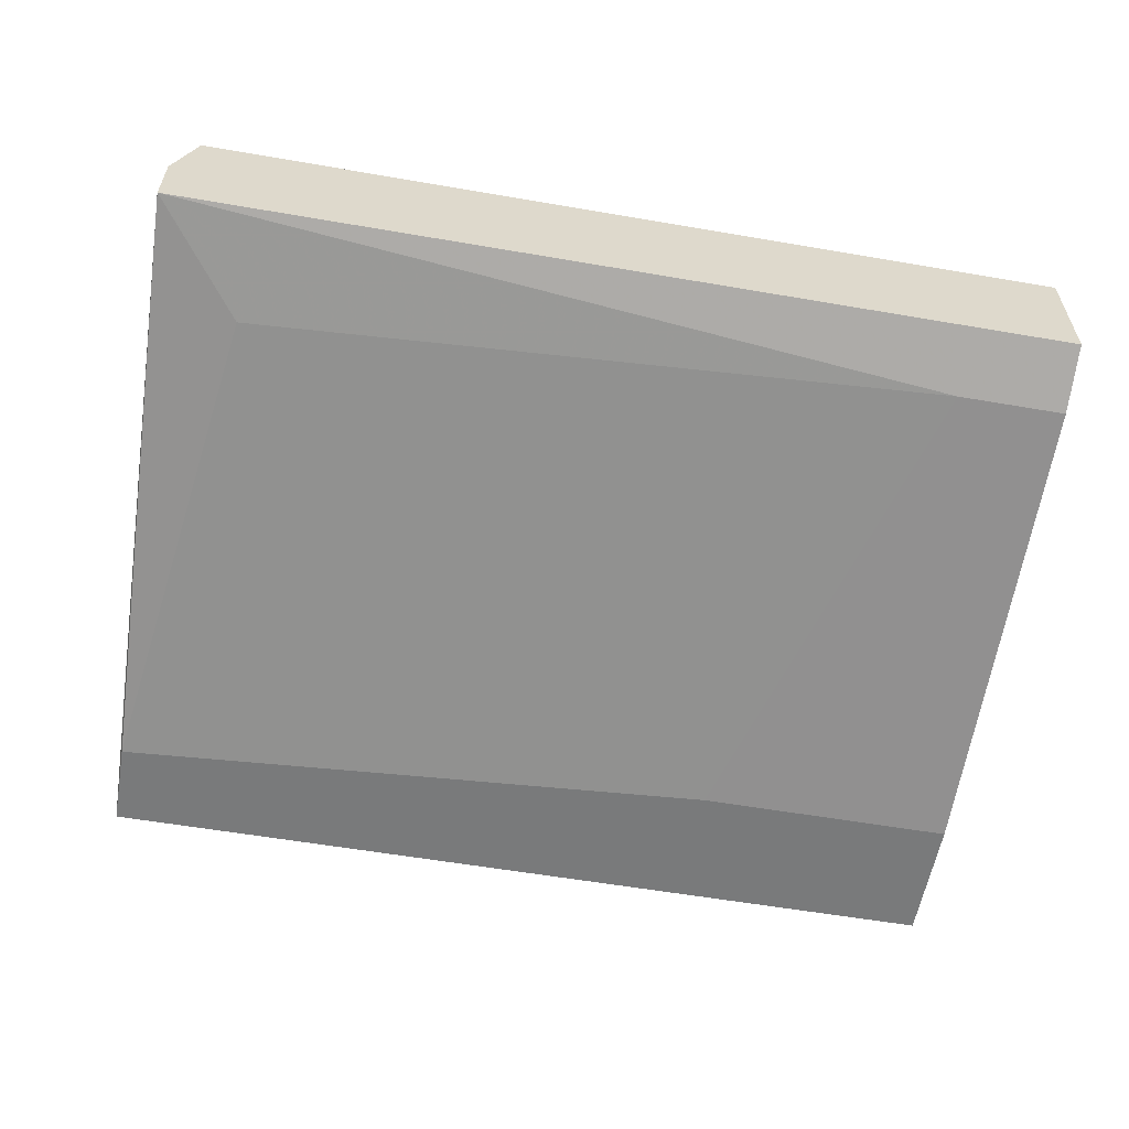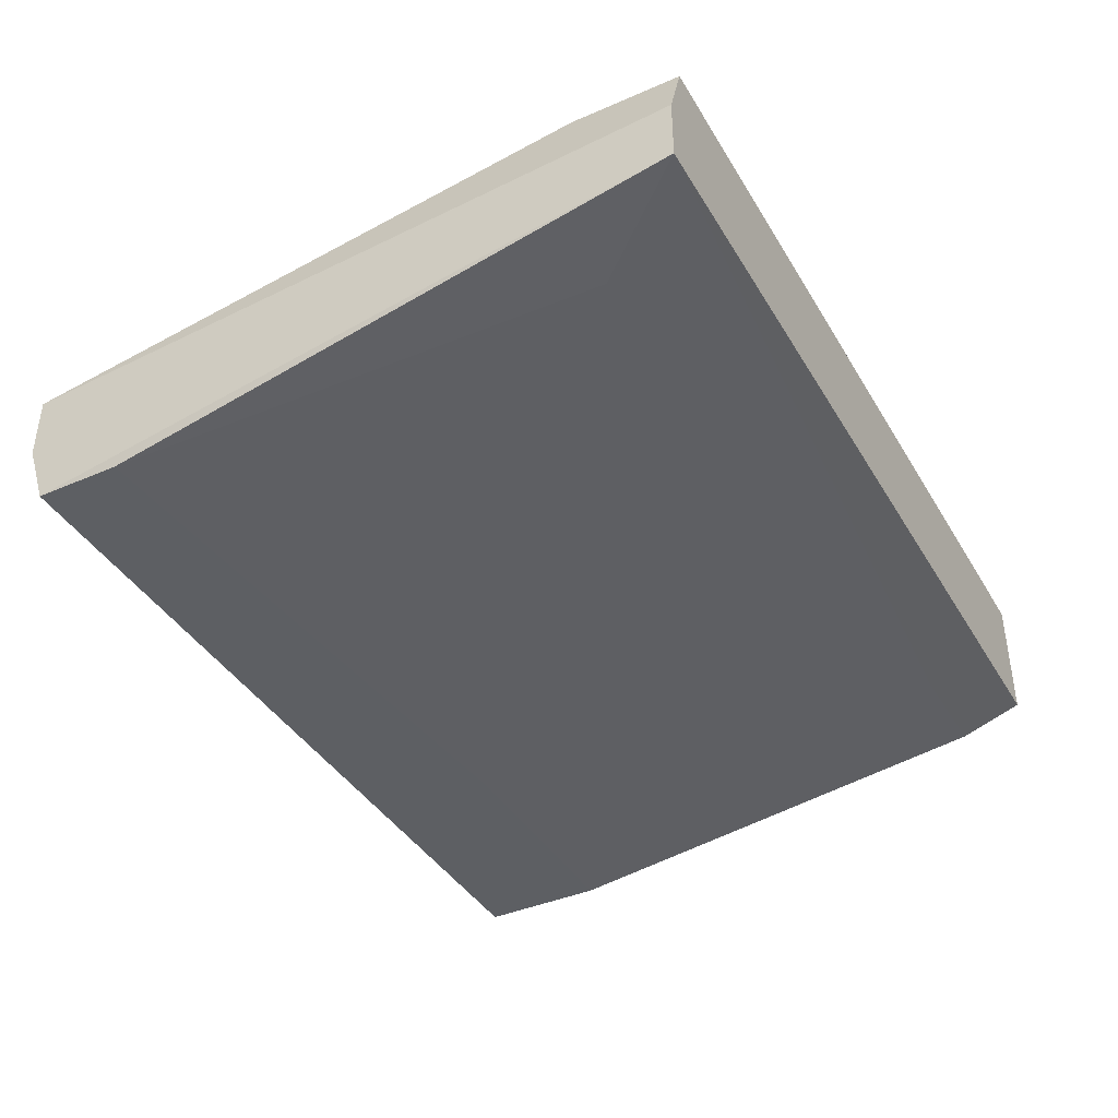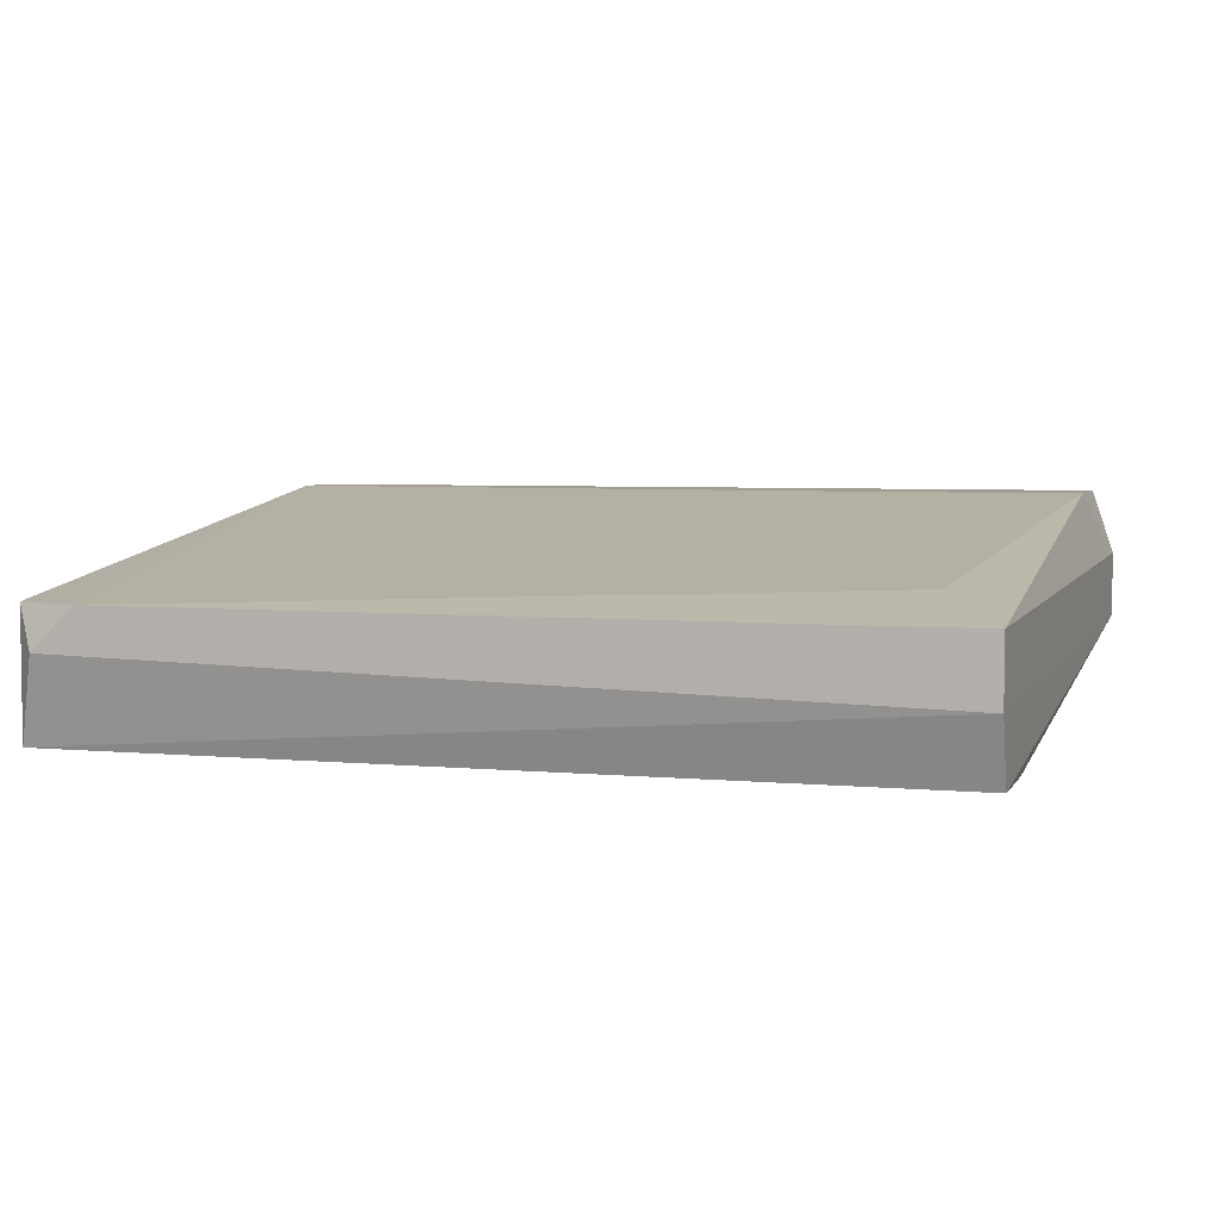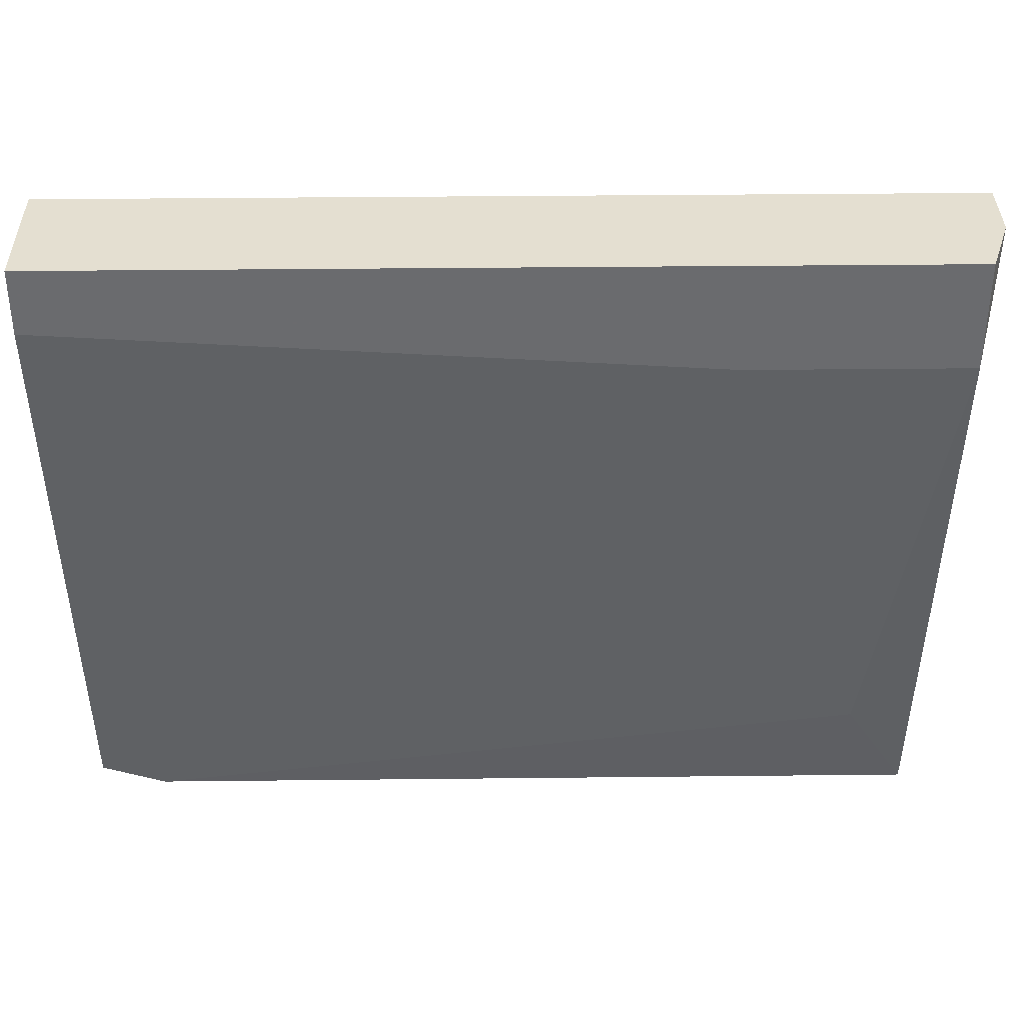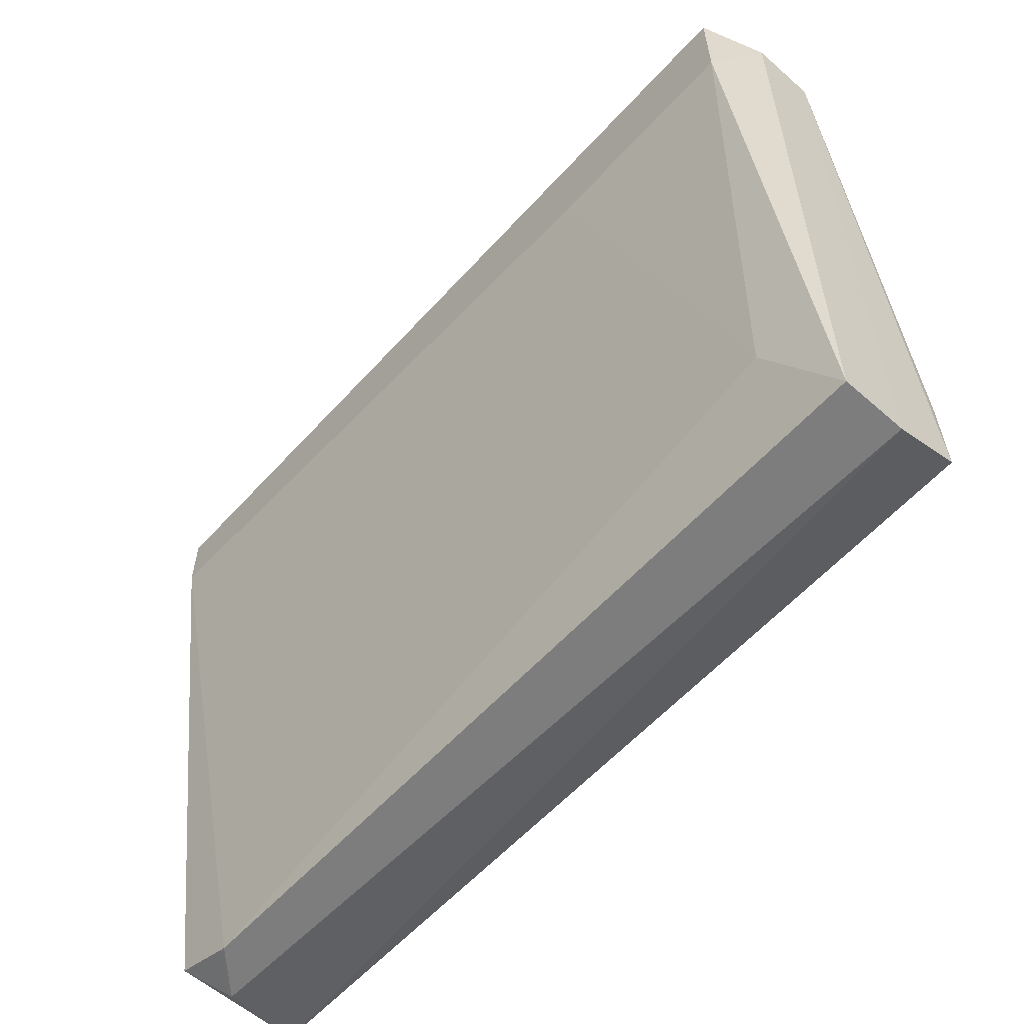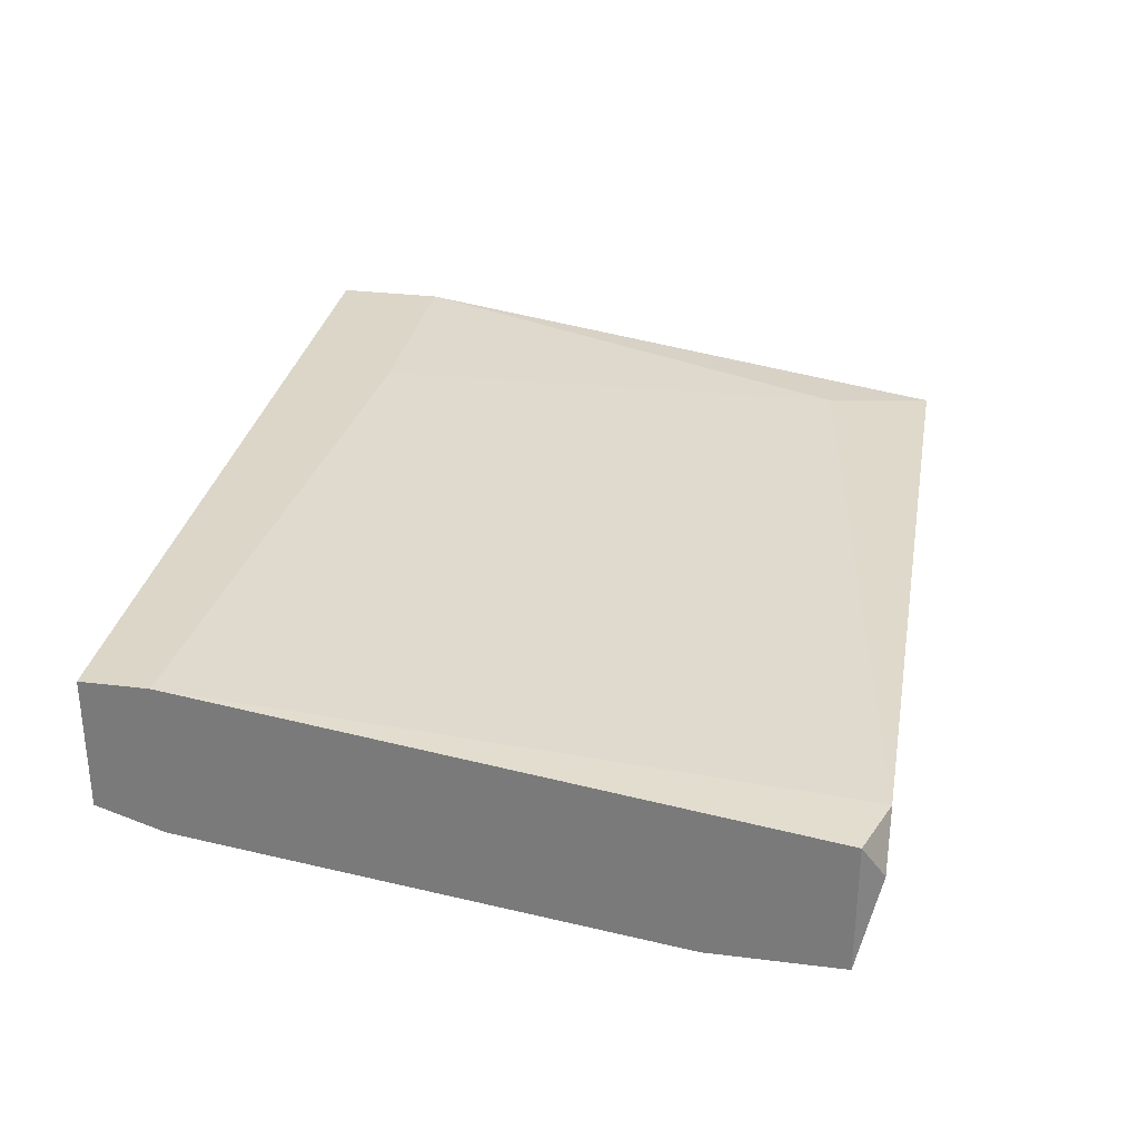
<metadata>
{"format":"obj","ext":"obj","renderer":"f3d","projection":"perspective","resolution":1024,"background":"white","views":[{"elev":-58.0,"azim":169.9,"up":"+Z"},{"elev":-40.1,"azim":118.1,"up":"+Z"},{"elev":4.6,"azim":17.1,"up":"+Z"},{"elev":36.6,"azim":-0.8,"up":"+Y"},{"elev":-59.1,"azim":48.1,"up":"+Y"},{"elev":30.2,"azim":-79.8,"up":"+Z"}]}
</metadata>
<code>
v 0.03683 -0.004241 -0.01129
v 0.0487 0.001159 -0.01776
v 0.0487 0.001159 -0.01452
v 0.00444 -0.00208 -0.01884
v 0.00444 -0.00208 -0.01129
v 0.00444 -0.0323 -0.02208
v 0.00444 -0.0323 -0.01561
v 0.00444 0.001159 -0.01776
v 0.00444 0.001159 -0.01129
v 0.00444 -0.02582 -0.02208
v 0.007681 -0.03338 -0.01561
v 0.005523 -0.03338 -0.01776
v 0.0174 -0.02582 -0.02208
v 0.04438 -0.02798 -0.01452
v 0.04438 -0.004241 -0.01884
v 0.04762 -0.02798 -0.02208
v 0.04762 -0.004241 -0.01129
v 0.04762 -0.0323 -0.02208
v 0.04762 0.001159 -0.01129
v 0.04762 -0.03338 -0.01884
v 0.04762 -0.03338 -0.01561
v 0.009838 -0.00208 -0.01884
f 8 22 4
f 3 2 8
f 3 8 9
f 2 3 21
f 3 17 21
f 9 8 10
f 9 10 7
f 12 7 6
f 10 18 6
f 7 10 6
f 2 18 16
f 18 10 16
f 8 2 22
f 17 3 19
f 3 9 19
f 9 17 19
f 17 9 5
f 9 7 5
f 21 17 14
f 21 14 11
f 12 21 11
f 7 12 11
f 5 7 11
f 2 16 15
f 22 2 15
f 18 2 20
f 2 21 20
f 21 12 20
f 12 6 20
f 6 18 20
f 16 10 13
f 10 22 13
f 15 16 13
f 22 15 13
f 17 5 1
f 14 17 1
f 11 14 1
f 5 11 1
f 10 8 4
f 22 10 4

</code>
